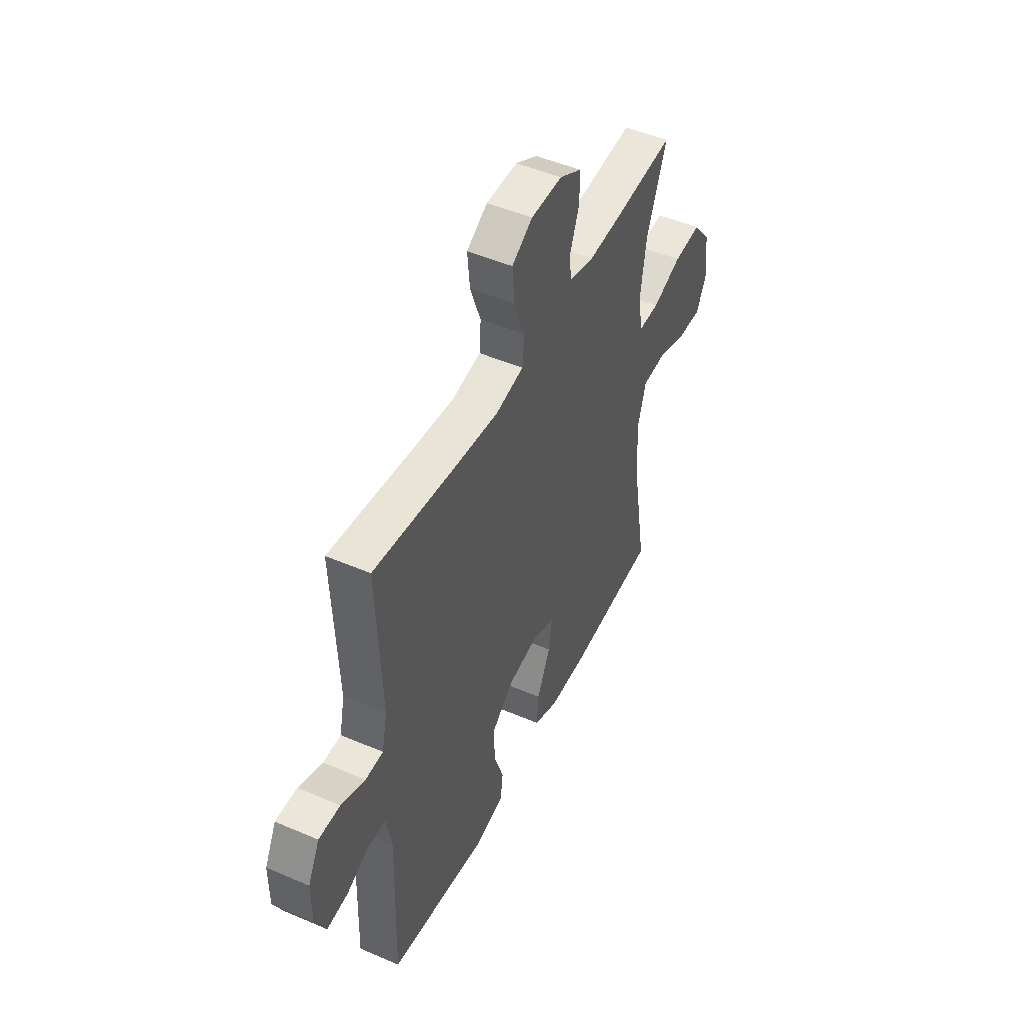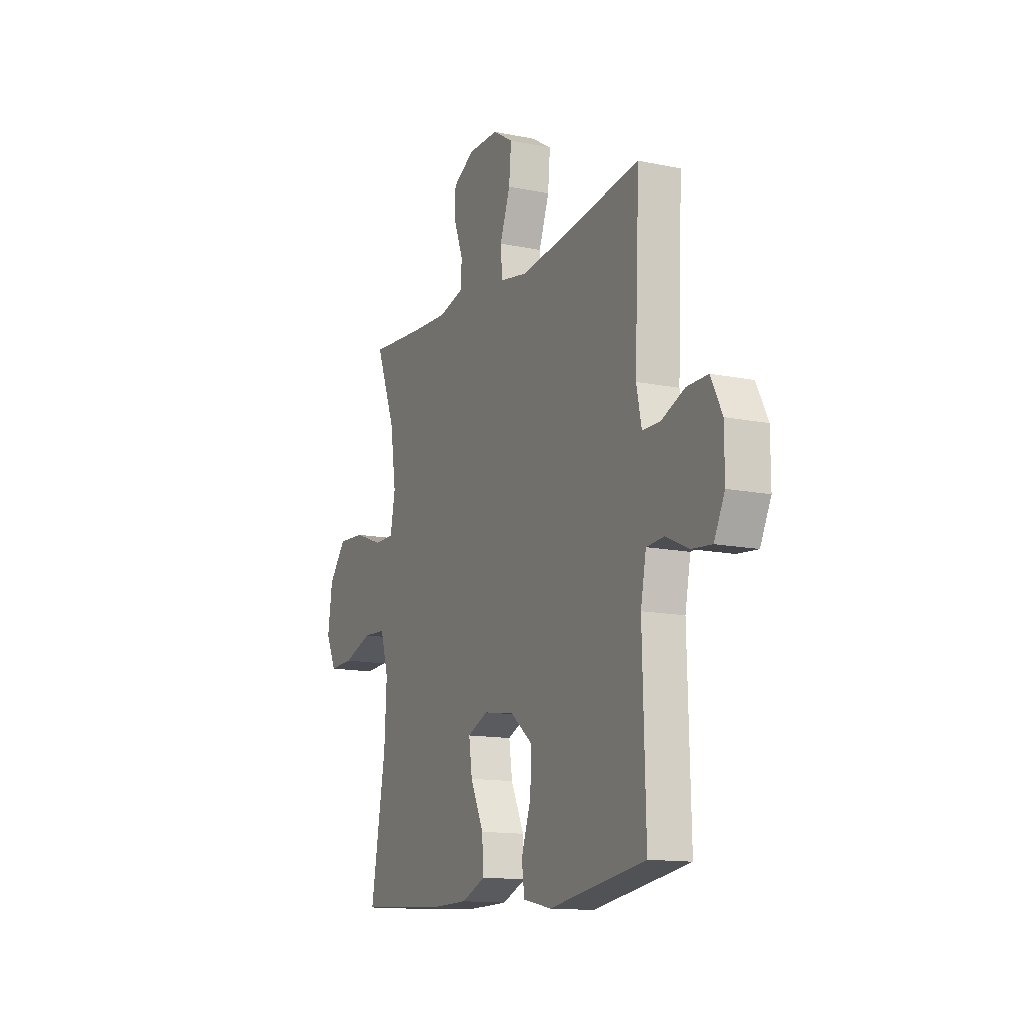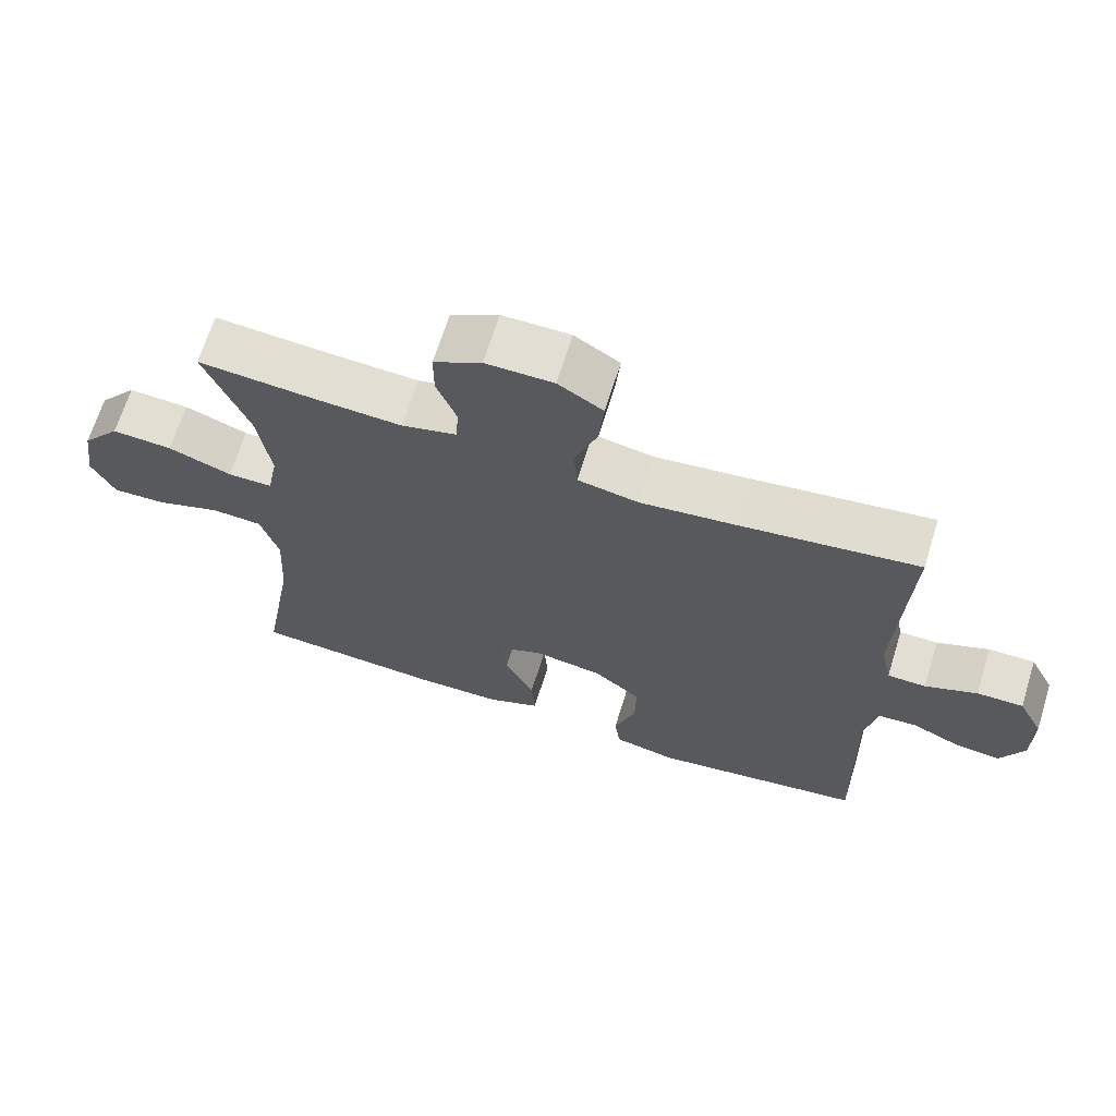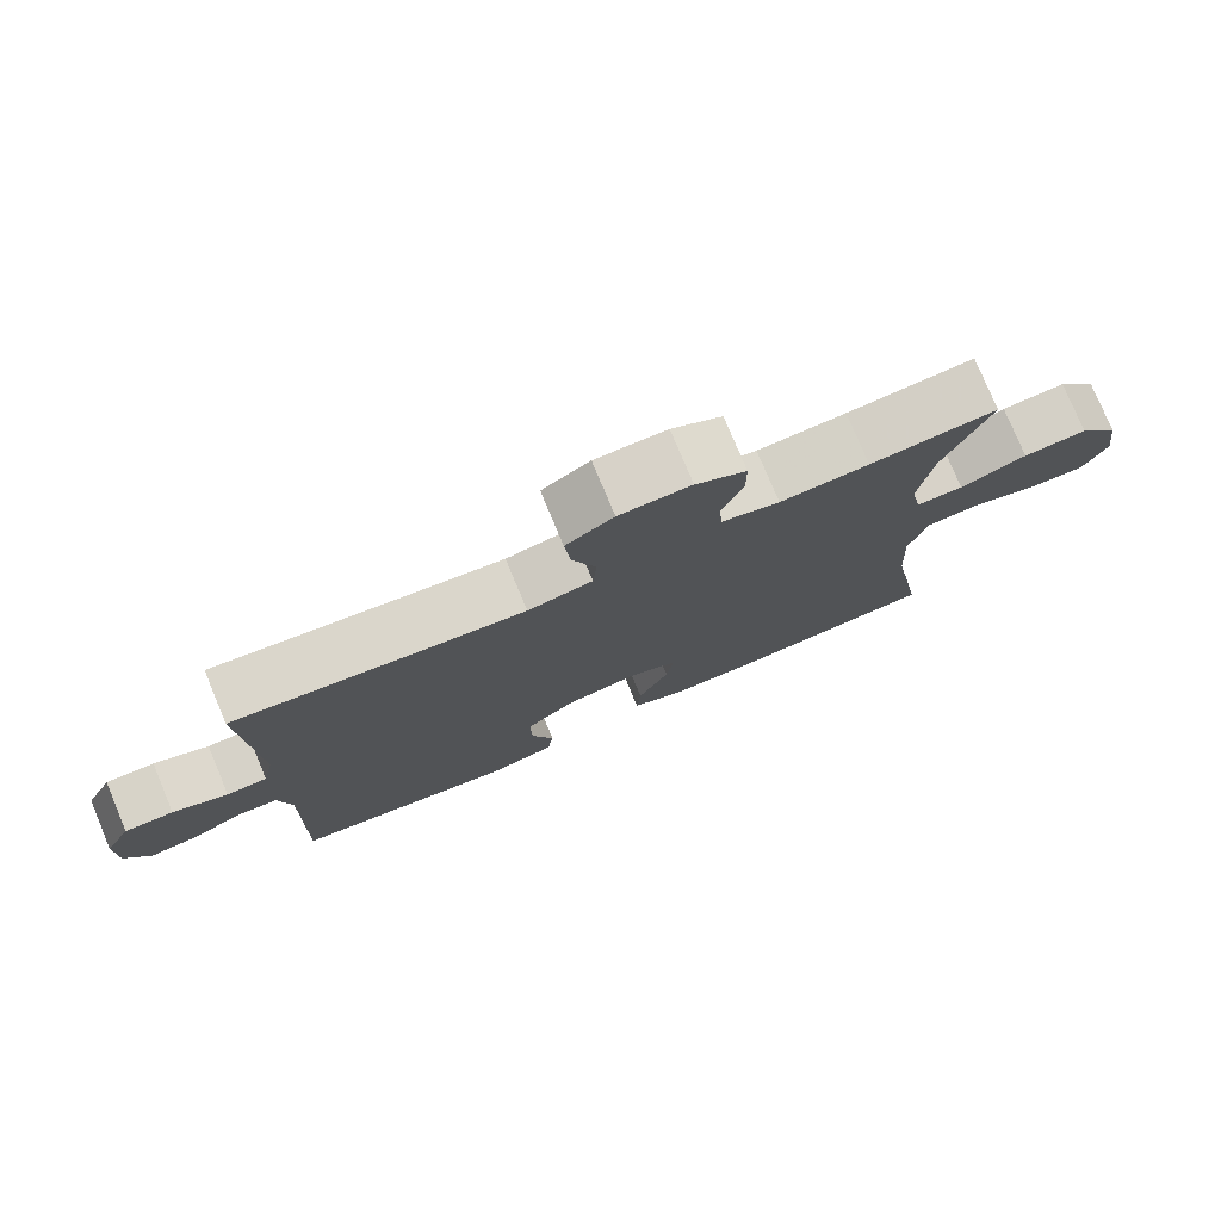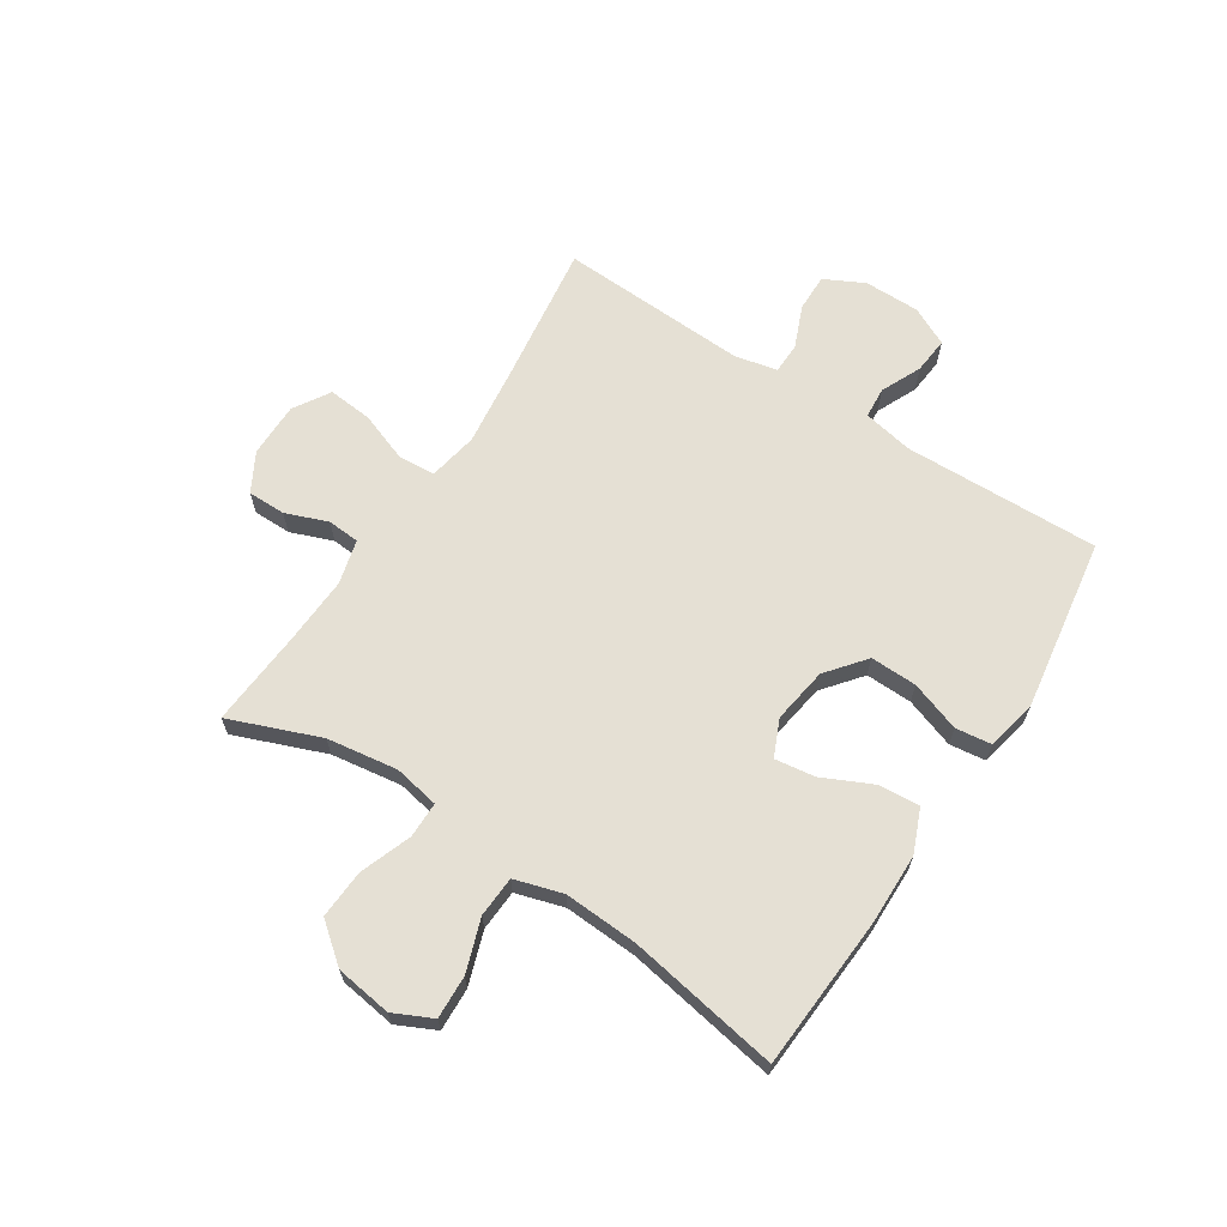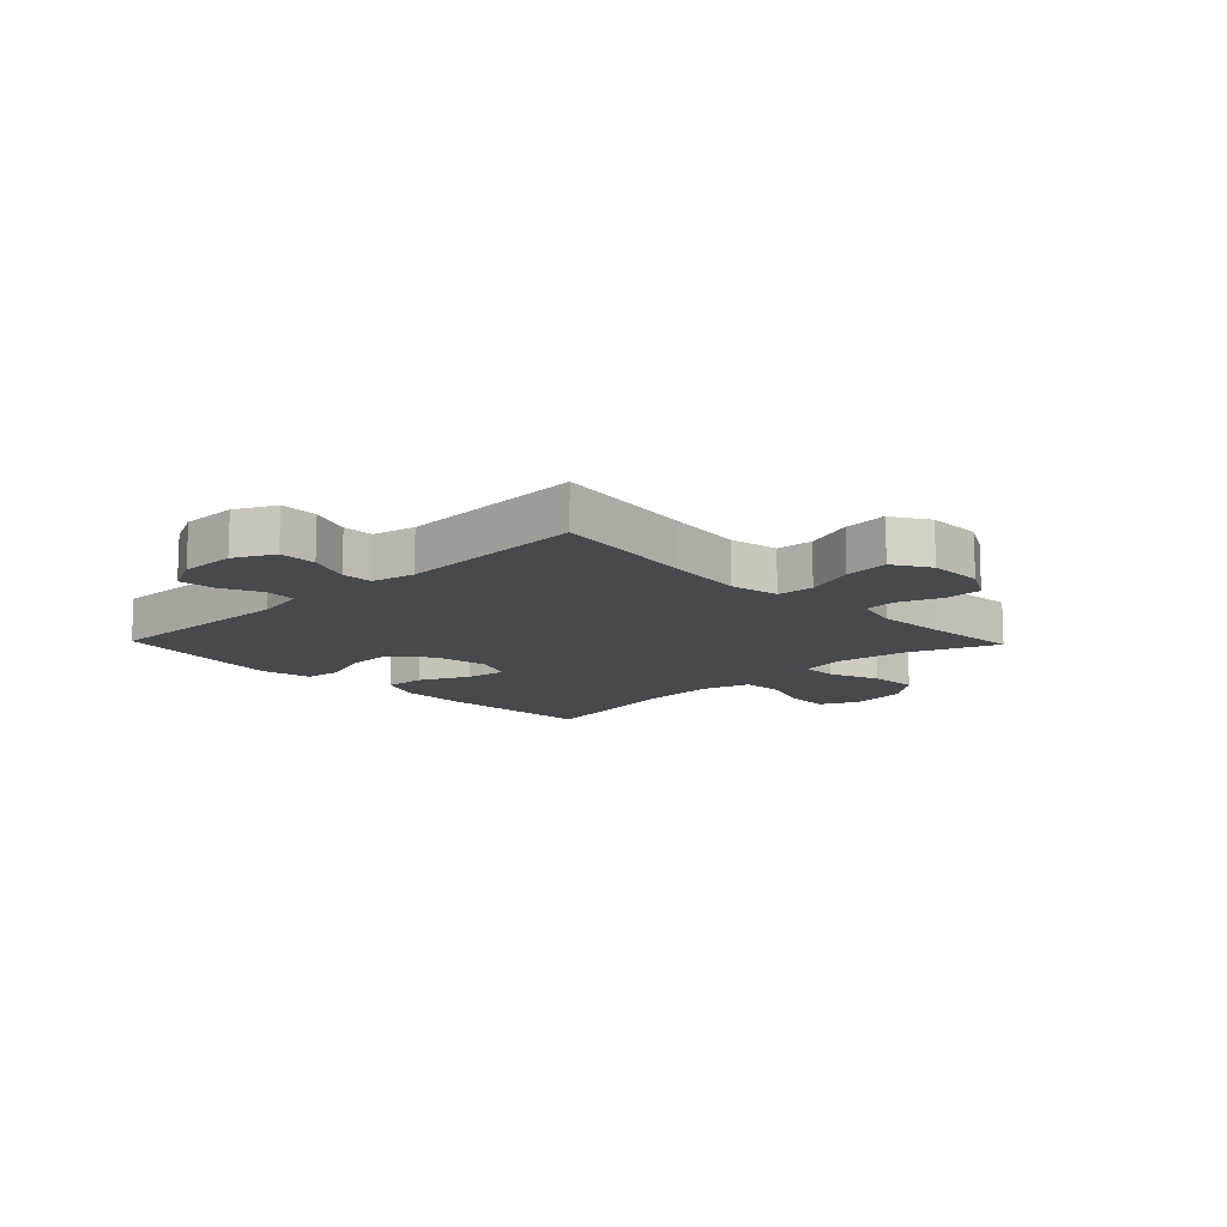
<metadata>
{"format":"obj","ext":"obj","renderer":"f3d","projection":"perspective","resolution":1024,"background":"white","views":[{"elev":48.3,"azim":-64.3,"up":"+Z"},{"elev":-13.5,"azim":-114.9,"up":"+Z"},{"elev":67.2,"azim":-162.7,"up":"+Z"},{"elev":77.4,"azim":-22.7,"up":"+Z"},{"elev":65.7,"azim":122.9,"up":"+Y"},{"elev":-12.7,"azim":-46.1,"up":"+Y"}]}
</metadata>
<code>
v -0.5 0.07 -0.5
v -0.491 0.07 -0.159
v -0.508 0.07 -0.072
v -0.562 0.07 -0.068
v -0.632 0.07 -0.1
v -0.695 0.07 -0.106
v -0.728 0.07 -0.039
v -0.728 0.07 0.058
v -0.693 0.07 0.127
v -0.628 0.07 0.126
v -0.555 0.07 0.096
v -0.501 0.07 0.097
v -0.485 0.07 0.172
v -0.5 0.07 0.5
v -0.25 0.07 0.466
v -0.117 0.07 0.45
v -0.031 0.07 0.466
v -0.026 0.07 0.53
v -0.058 0.07 0.617
v -0.065 0.07 0.694
v -0.002 0.07 0.733
v 0.093 0.07 0.733
v 0.16 0.07 0.696
v 0.16 0.07 0.63
v 0.132 0.07 0.557
v 0.136 0.07 0.501
v 0.213 0.07 0.481
v 0.331 0.07 0.487
v 0.5 0.07 0.5
v 0.439 0.07 0.343
v 0.421 0.07 0.22
v 0.436 0.07 0.141
v 0.499 0.07 0.141
v 0.588 0.07 0.174
v 0.673 0.07 0.179
v 0.727 0.07 0.112
v 0.741 0.07 0.014
v 0.709 0.07 -0.053
v 0.634 0.07 -0.05
v 0.543 0.07 -0.019
v 0.472 0.07 -0.023
v 0.447 0.07 -0.107
v 0.454 0.07 -0.235
v 0.5 0.07 -0.5
v 0.232 0.07 -0.517
v 0.111 0.07 -0.515
v 0.036 0.07 -0.484
v 0.041 0.07 -0.413
v 0.082 0.07 -0.326
v 0.092 0.07 -0.256
v 0.028 0.07 -0.228
v -0.069 0.07 -0.243
v -0.136 0.07 -0.297
v -0.134 0.07 -0.378
v -0.104 0.07 -0.465
v -0.112 0.07 -0.527
v -0.201 0.07 -0.546
v -0.5 0 -0.5
v -0.491 0 -0.159
v -0.508 0 -0.072
v -0.562 0 -0.068
v -0.632 0 -0.1
v -0.695 0 -0.106
v -0.728 0 -0.039
v -0.728 0 0.058
v -0.693 0 0.127
v -0.628 0 0.126
v -0.555 0 0.096
v -0.501 0 0.097
v -0.485 0 0.172
v -0.5 0 0.5
v -0.25 0 0.466
v -0.117 0 0.45
v -0.031 0 0.466
v -0.026 0 0.53
v -0.058 0 0.617
v -0.065 0 0.694
v -0.002 0 0.733
v 0.093 0 0.733
v 0.16 0 0.696
v 0.16 0 0.63
v 0.132 0 0.557
v 0.136 0 0.501
v 0.213 0 0.481
v 0.331 0 0.487
v 0.5 0 0.5
v 0.439 0 0.343
v 0.421 0 0.22
v 0.436 0 0.141
v 0.499 0 0.141
v 0.588 0 0.174
v 0.673 0 0.179
v 0.727 0 0.112
v 0.741 0 0.014
v 0.709 0 -0.053
v 0.634 0 -0.05
v 0.543 0 -0.019
v 0.472 0 -0.023
v 0.447 0 -0.107
v 0.454 0 -0.235
v 0.5 0 -0.5
v 0.232 0 -0.517
v 0.111 0 -0.515
v 0.036 0 -0.484
v 0.041 0 -0.413
v 0.082 0 -0.326
v 0.092 0 -0.256
v 0.028 0 -0.228
v -0.069 0 -0.243
v -0.136 0 -0.297
v -0.134 0 -0.378
v -0.104 0 -0.465
v -0.112 0 -0.527
v -0.201 0 -0.546
f 54 55 56 57
f 53 54 57 1
f 52 53 1 2
f 51 52 2 3
f 46 47 48 49
f 46 49 50
f 43 44 45 46
f 42 43 46 50
f 41 42 50 51
f 37 38 39 40
f 37 40 41
f 36 37 41
f 33 34 35 36
f 32 33 36 41
f 28 29 30
f 27 28 30 31
f 26 27 31 32
f 22 23 24 25
f 22 25 26
f 21 22 26
f 18 19 20 21
f 17 18 21 26
f 13 14 15
f 12 13 15 16
f 8 9 10 11
f 8 11 12
f 7 8 12
f 4 5 6 7
f 3 4 7 12
f 17 26 32 41
f 16 17 41 51
f 3 12 16 51
f 114 113 112 111
f 58 114 111 110
f 59 58 110 109
f 60 59 109 108
f 106 105 104 103
f 107 106 103
f 103 102 101 100
f 107 103 100 99
f 108 107 99 98
f 97 96 95 94
f 98 97 94
f 98 94 93
f 93 92 91 90
f 98 93 90 89
f 87 86 85
f 88 87 85 84
f 89 88 84 83
f 82 81 80 79
f 83 82 79
f 83 79 78
f 78 77 76 75
f 83 78 75 74
f 72 71 70
f 73 72 70 69
f 68 67 66 65
f 69 68 65
f 69 65 64
f 64 63 62 61
f 69 64 61 60
f 98 89 83 74
f 108 98 74 73
f 108 73 69 60
f 1 58 59 2
f 2 59 60 3
f 3 60 61 4
f 4 61 62 5
f 5 62 63 6
f 6 63 64 7
f 7 64 65 8
f 8 65 66 9
f 9 66 67 10
f 10 67 68 11
f 11 68 69 12
f 12 69 70 13
f 13 70 71 14
f 14 71 72 15
f 15 72 73 16
f 16 73 74 17
f 17 74 75 18
f 18 75 76 19
f 19 76 77 20
f 20 77 78 21
f 21 78 79 22
f 22 79 80 23
f 23 80 81 24
f 24 81 82 25
f 25 82 83 26
f 26 83 84 27
f 27 84 85 28
f 28 85 86 29
f 29 86 87 30
f 30 87 88 31
f 31 88 89 32
f 32 89 90 33
f 33 90 91 34
f 34 91 92 35
f 35 92 93 36
f 36 93 94 37
f 37 94 95 38
f 38 95 96 39
f 39 96 97 40
f 40 97 98 41
f 41 98 99 42
f 42 99 100 43
f 43 100 101 44
f 44 101 102 45
f 45 102 103 46
f 46 103 104 47
f 47 104 105 48
f 48 105 106 49
f 49 106 107 50
f 50 107 108 51
f 51 108 109 52
f 52 109 110 53
f 53 110 111 54
f 54 111 112 55
f 55 112 113 56
f 56 113 114 57
f 57 114 58 1

</code>
